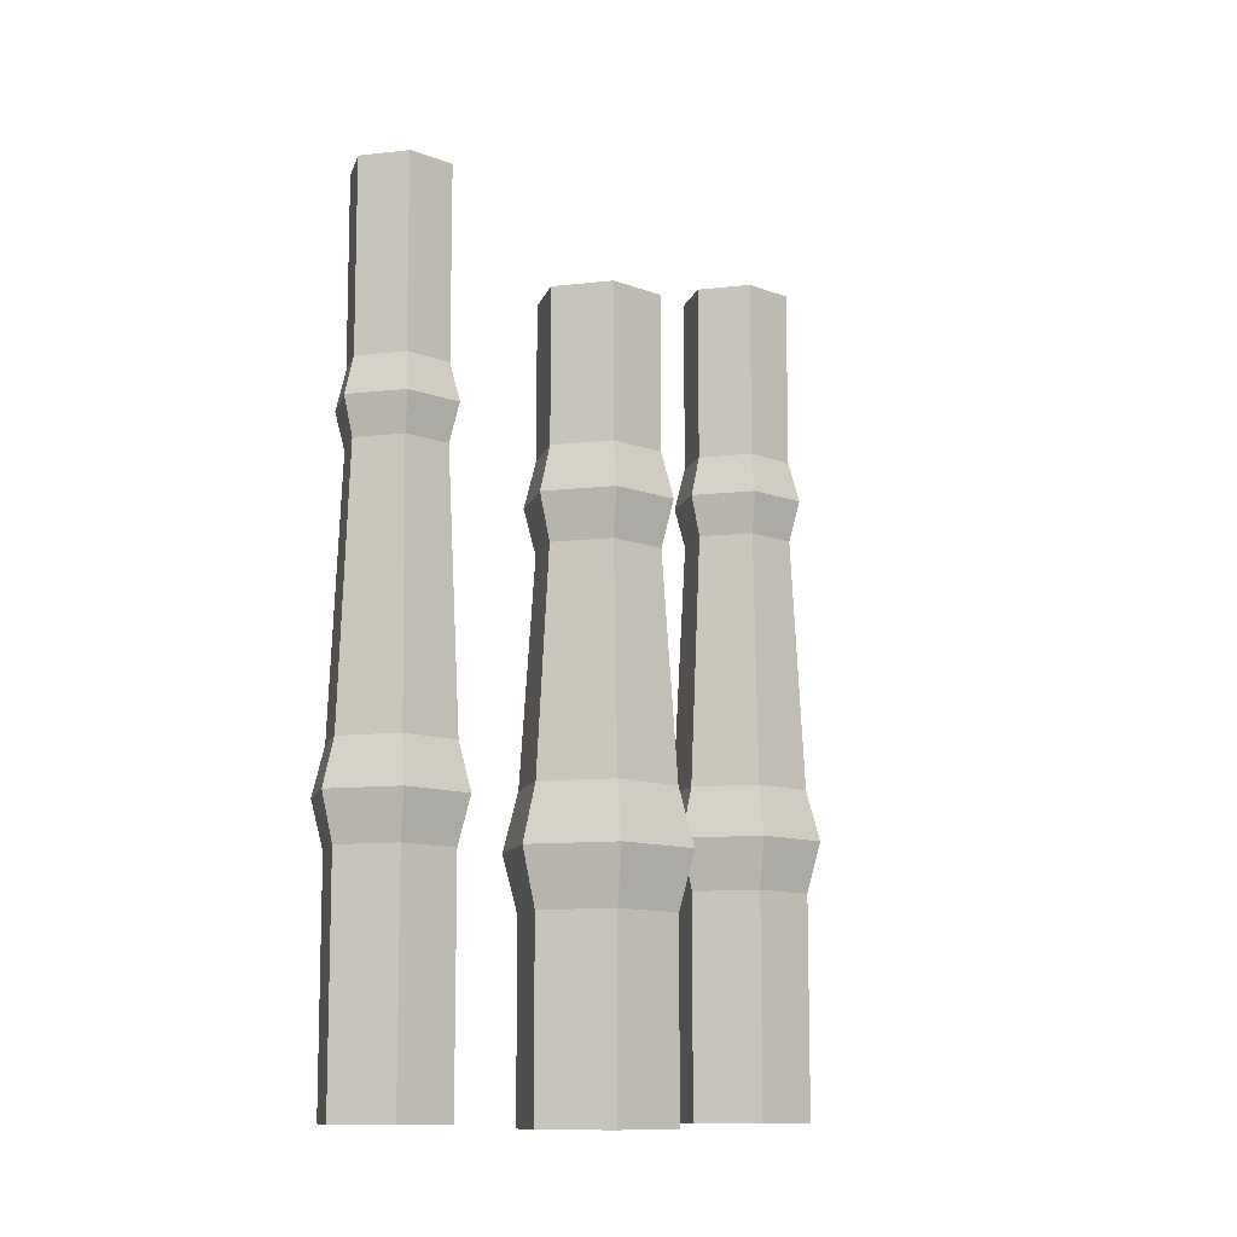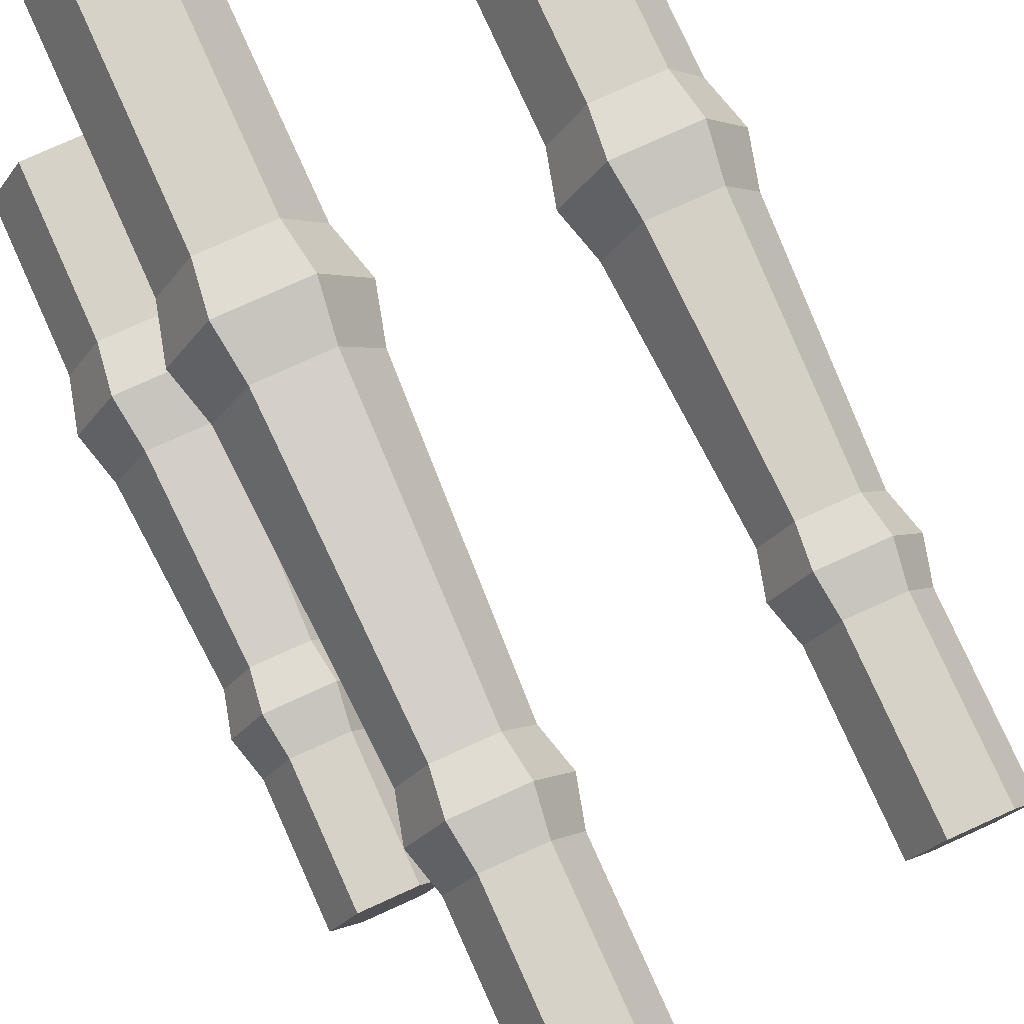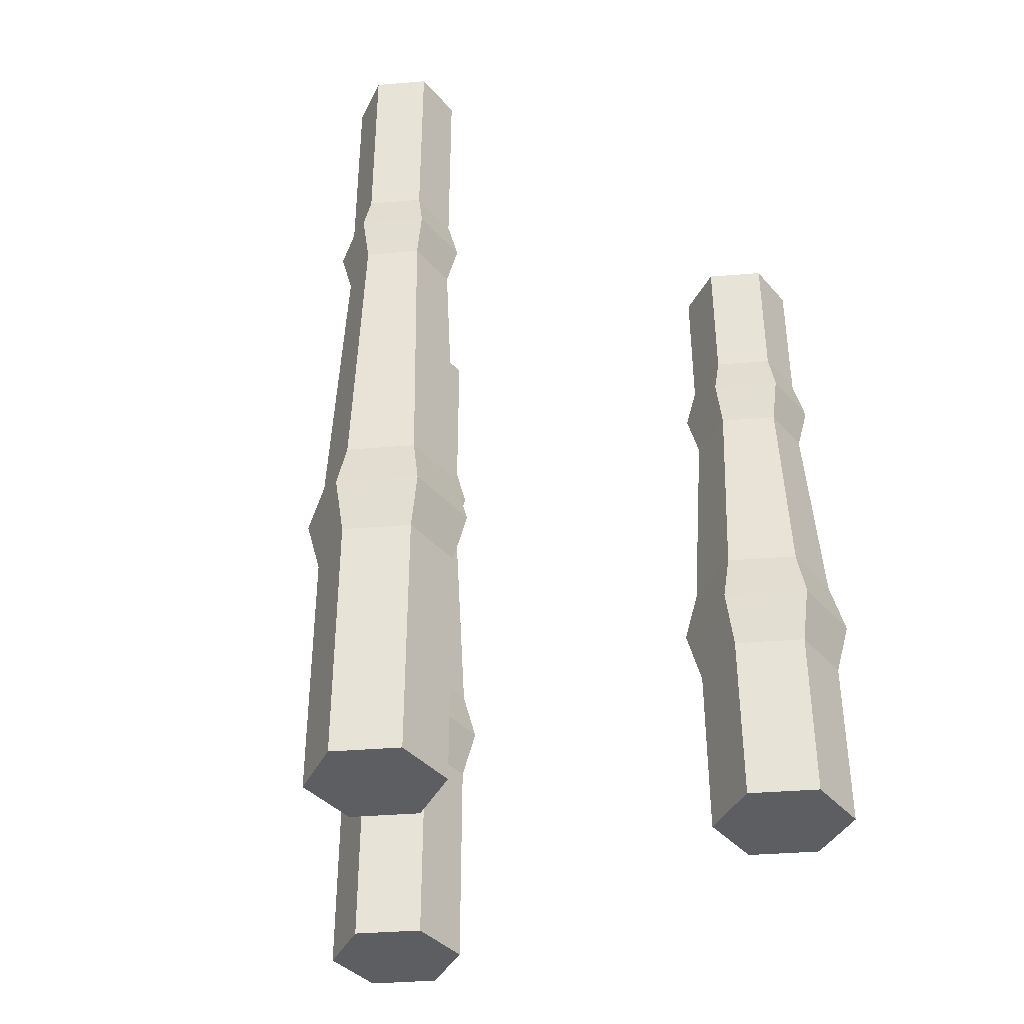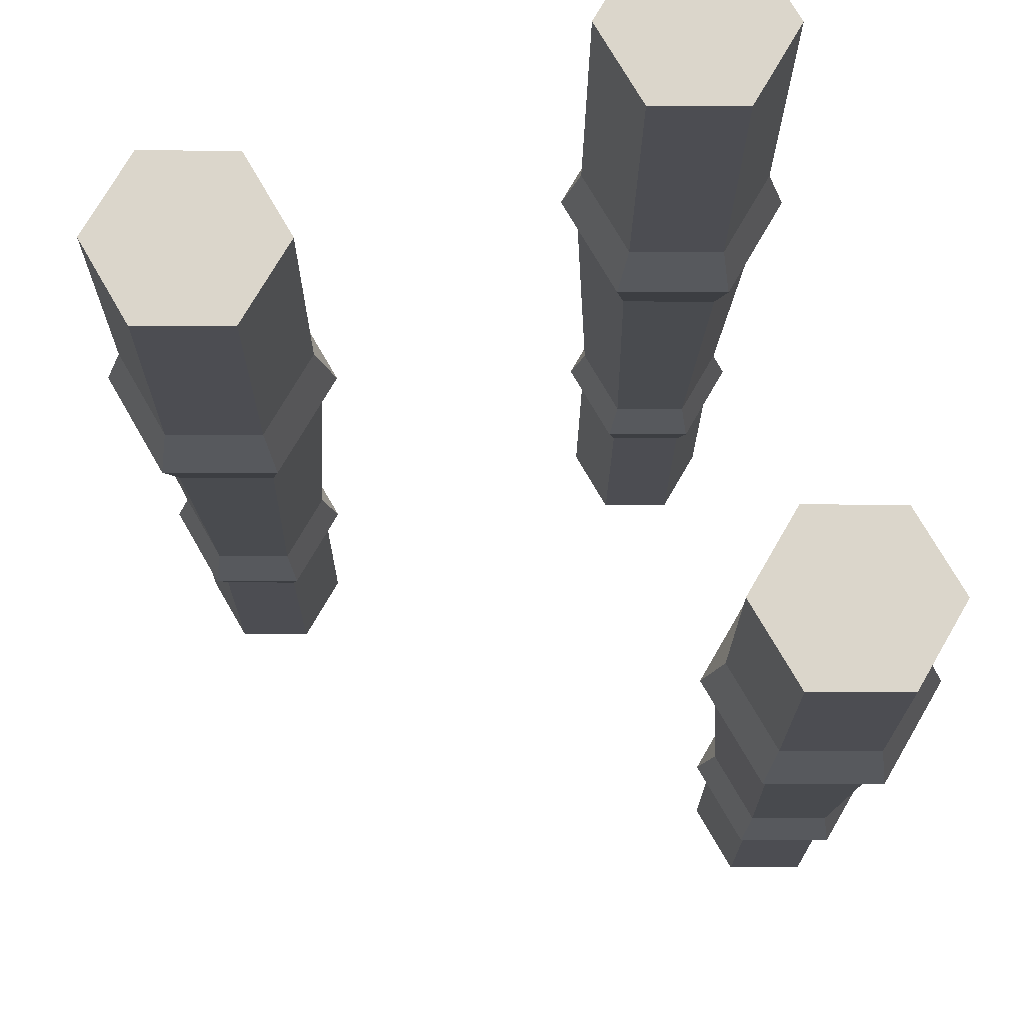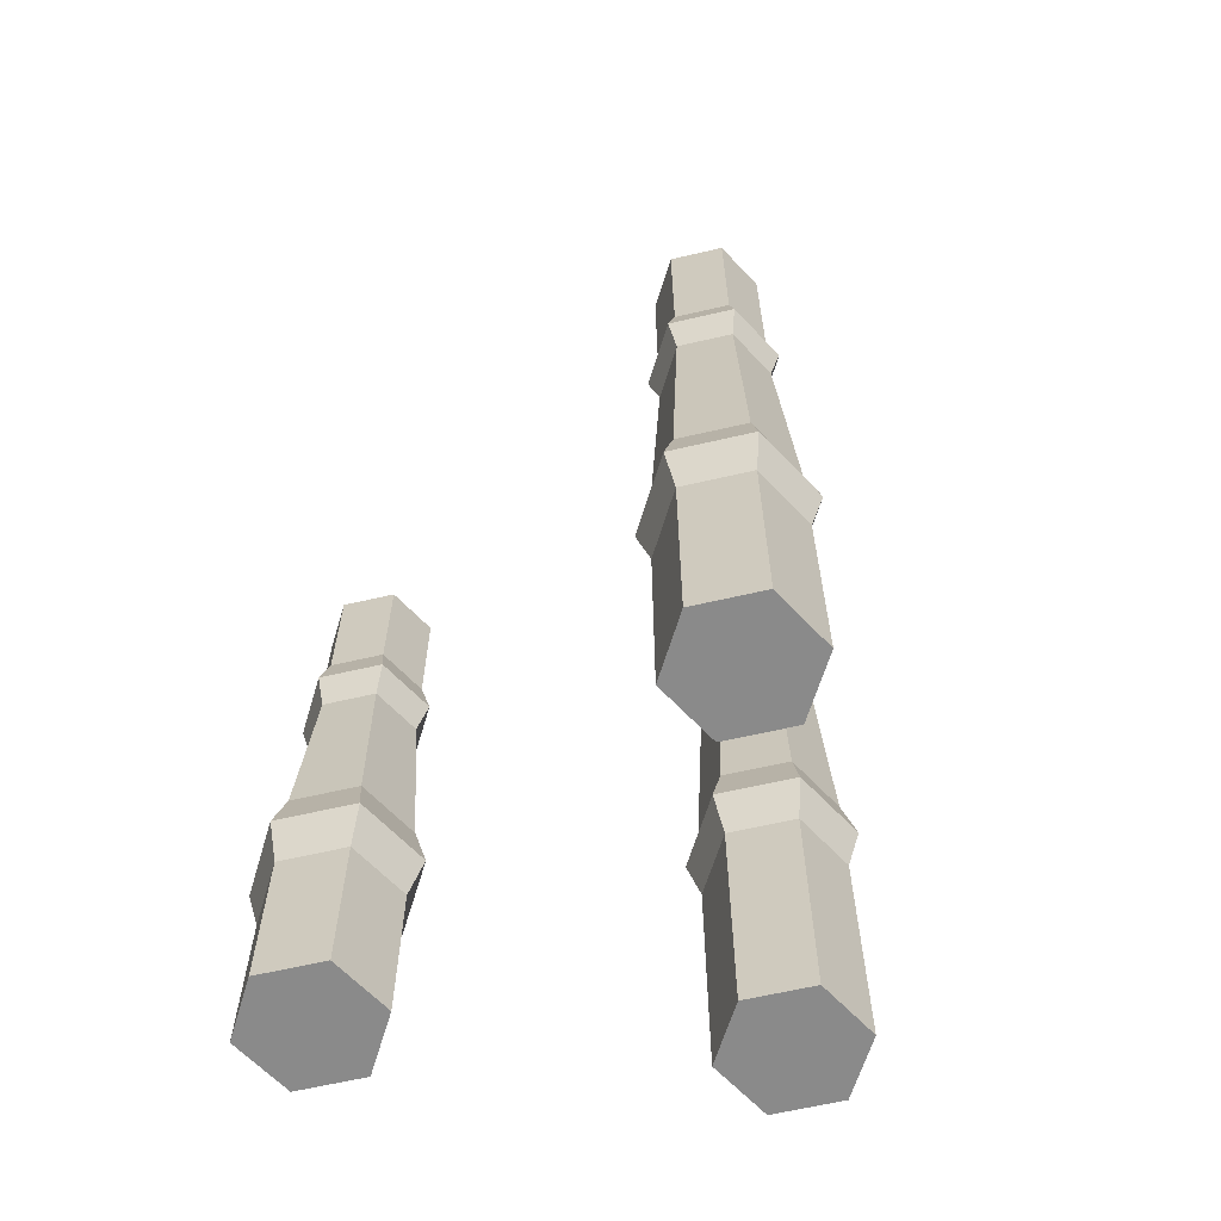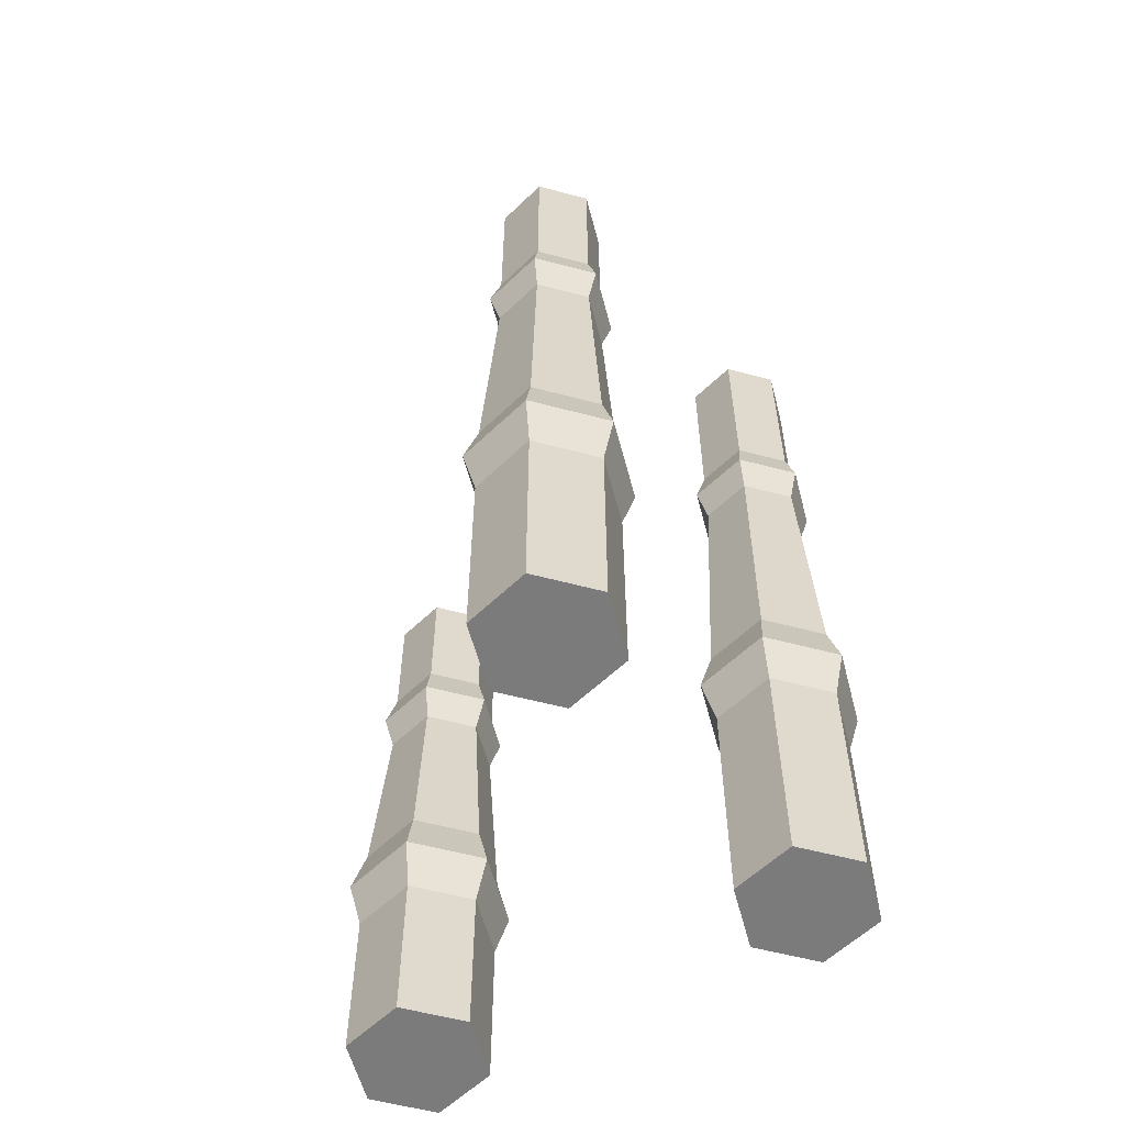
<metadata>
{"format":"obj","ext":"obj","renderer":"f3d","projection":"perspective","resolution":1024,"background":"white","views":[{"elev":-10.8,"azim":136.1,"up":"+Y"},{"elev":78.3,"azim":155.7,"up":"+Z"},{"elev":-38.4,"azim":65.9,"up":"+Y"},{"elev":-16.4,"azim":-0.3,"up":"+Z"},{"elev":-63.4,"azim":-106.8,"up":"+Y"},{"elev":-58.4,"azim":-75.3,"up":"+Y"}]}
</metadata>
<code>
o crops_bambooStageA
v 0.7105 0 -0.8417
v 0.8705 0.8 -1.119
v 0.8705 0 -1.119
v 0.7105 0.8 -0.8417
v 0.8705 0 -0.5646
v 0.8705 0.8 -0.5646
v 0.9025 2.592 -0.62
v 0.7745 3.232 -0.8417
v 0.7745 2.592 -0.8417
v 0.9025 3.232 -0.62
v 1.159 3.232 -1.063
v 1.159 3.232 -0.62
v 1.287 3.232 -0.8417
v 0.9025 3.232 -1.063
v 1.159 2.592 -0.62
v 1.159 2.592 -1.063
v 0.9025 2.592 -1.063
v 1.287 2.592 -0.8417
v 0.7643 1.2 1.234
v 0.9243 -0 0.9573
v 0.9243 1.2 0.9573
v 0.7643 -0 1.234
v 0.4507 3.24 1.223
v 0.3483 3.432 0.9573
v 0.2971 3.24 0.9573
v 0.4763 3.432 1.179
v 0.7323 3.432 1.179
v 0.7579 3.24 1.223
v 0.4443 1.2 1.234
v 0.2203 1.44 0.9573
v 0.2843 1.2 0.9573
v 0.4123 1.44 1.29
v 1.338 2.4 -0.8417
v 1.159 2.208 -1.063
v 1.184 2.4 -1.108
v 1.287 2.208 -0.8417
v 0.2843 -0 0.9573
v 0.4443 1.2 0.6801
v 0.4443 -0 0.6801
v 0.4763 4.392 0.7356
v 0.4763 3.432 0.7356
v 0.3483 4.392 0.9573
v 0.7579 3.24 0.6912
v 0.4507 3.24 0.6912
v 0.7323 3.432 0.7356
v 0.4443 1.68 0.6801
v 0.4123 1.44 0.6247
v 0.2843 1.68 0.9573
v 0.7323 4.392 0.7356
v 0.4763 4.392 1.179
v 0.7643 1.68 0.6801
v 0.9883 1.44 0.9573
v 0.7963 1.44 0.6247
v 0.9243 1.68 0.9573
v 0.9115 3.24 0.9573
v 0.8603 3.432 0.9573
v 0.4763 3.048 1.179
v 0.3483 3.048 0.9573
v 0.7643 1.68 1.234
v 0.7963 1.44 1.29
v 0.4443 1.68 1.234
v 0.7643 -0 0.6801
v 0.7643 1.2 0.6801
v 0.7323 4.392 1.179
v 0.8603 4.392 0.9573
v 0.4443 -0 1.234
v -1.05 3.096 0.03404
v -0.7686 2.904 -0.0103
v -1.076 2.904 -0.0103
v -0.7942 3.096 0.03404
v -1.306 1.28 0.2557
v -1.082 1.52 -0.02139
v -1.114 1.28 -0.07681
v -1.242 1.52 0.2557
v -1.05 2.712 0.4774
v -1.229 2.904 0.2557
v -1.178 2.712 0.2557
v -1.076 2.904 0.5218
v -0.7302 1.28 -0.07681
v -0.7622 1.52 -0.02139
v -0.7942 2.712 0.03404
v -1.05 2.712 0.03404
v -1.114 1.28 0.5883
v -1.082 1.52 0.5329
v -0.7942 3.096 0.4774
v -0.615 2.904 0.2557
v -0.6662 3.096 0.2557
v -0.7686 2.904 0.5218
v -1.082 1.04 -0.02139
v -1.242 1.04 0.2557
v -0.6662 2.712 0.2557
v -0.7942 2.712 0.4774
v -0.7302 1.28 0.5883
v -0.6022 1.04 0.2557
v -0.5382 1.28 0.2557
v -0.7622 1.04 0.5329
v -1.178 3.096 0.2557
v -1.05 3.096 0.4774
v 0.7323 3.048 0.7356
v 0.8603 3.048 0.9573
v -0.7942 3.928 0.03404
v -0.7942 3.928 0.4774
v -0.6662 3.928 0.2557
v -1.05 3.928 0.03404
v -1.05 3.928 0.4774
v -1.178 3.928 0.2557
v -1.082 -0 0.5329
v -1.242 -0 0.2557
v -1.082 1.04 0.5329
v 0.4763 3.048 0.7356
v 0.7323 3.048 1.179
v -0.7622 -0 0.5329
v 1.184 2.4 -0.5756
v 0.9025 2.208 -0.62
v 1.159 2.208 -0.62
v 0.8769 2.4 -0.5756
v 0.8769 2.4 -1.108
v 0.9025 2.208 -1.063
v -0.6022 1.52 0.2557
v 1.191 0 -0.5646
v 1.191 0 -1.119
v 1.351 0 -0.8417
v -1.082 0 -0.02139
v -0.7622 0 -0.02139
v -0.6022 -0 0.2557
v -0.7622 1.52 0.5329
v -0.7622 1.04 -0.02139
v 1.191 1.28 -1.119
v 1.415 1.04 -0.8417
v 1.223 1.04 -1.174
v 1.351 1.28 -0.8417
v 0.6465 1.04 -0.8417
v 0.8705 1.28 -1.119
v 0.8385 1.04 -1.174
v 0.7105 1.28 -0.8417
v 1.191 0.8 -0.5646
v 1.351 0.8 -0.8417
v 0.7233 2.4 -0.8417
v 0.7745 2.208 -0.8417
v 1.223 1.04 -0.5091
v 1.191 0.8 -1.119
v 1.191 1.28 -0.5646
v 0.8385 1.04 -0.5091
v 0.8705 1.28 -0.5646
f 1 2 3
f 2 1 4
f 5 4 1
f 4 5 6
f 7 8 9
f 8 7 10
f 11 12 13
f 12 11 14
f 12 14 10
f 10 14 8
f 12 7 15
f 7 12 10
f 14 16 17
f 16 14 11
f 12 18 13
f 18 12 15
f 13 16 11
f 16 13 18
f 19 20 21
f 20 19 22
f 23 24 25
f 24 23 26
f 27 23 28
f 23 27 26
f 29 30 31
f 30 29 32
f 33 34 35
f 34 33 36
f 37 38 39
f 38 37 31
f 24 40 41
f 40 24 42
f 41 43 44
f 43 41 45
f 30 46 47
f 46 30 48
f 38 30 47
f 30 38 31
f 9 14 17
f 14 9 8
f 40 45 41
f 45 40 49
f 26 42 24
f 42 26 50
f 51 52 53
f 52 51 54
f 27 55 56
f 55 27 28
f 57 25 58
f 25 57 23
f 45 55 43
f 55 45 56
f 59 32 60
f 32 59 61
f 38 62 39
f 62 38 63
f 49 64 65
f 64 49 40
f 64 40 50
f 50 40 42
f 60 29 19
f 29 60 32
f 52 63 53
f 63 52 21
f 32 48 30
f 48 32 61
f 22 62 20
f 62 22 66
f 62 66 39
f 39 66 37
f 46 53 47
f 53 46 51
f 67 68 69
f 68 67 70
f 71 72 73
f 72 71 74
f 75 76 77
f 76 75 78
f 72 79 73
f 79 72 80
f 69 81 82
f 81 69 68
f 64 26 27
f 26 64 50
f 83 74 71
f 74 83 84
f 85 86 87
f 86 85 88
f 89 71 73
f 71 89 90
f 47 63 38
f 63 47 53
f 88 91 86
f 91 88 92
f 59 52 54
f 52 59 60
f 70 86 68
f 86 70 87
f 93 94 95
f 94 93 96
f 78 97 76
f 97 78 98
f 55 99 43
f 99 55 100
f 101 102 103
f 102 101 104
f 102 104 105
f 105 104 106
f 60 21 52
f 21 60 19
f 19 66 22
f 66 19 29
f 76 67 69
f 67 76 97
f 107 90 108
f 90 107 109
f 21 62 63
f 62 21 20
f 44 99 110
f 99 44 43
f 28 57 111
f 57 28 23
f 110 25 44
f 25 110 58
f 102 98 85
f 98 102 105
f 96 107 112
f 107 96 109
f 113 114 115
f 114 113 116
f 25 41 44
f 41 25 24
f 117 34 118
f 34 117 35
f 28 100 55
f 100 28 111
f 102 87 103
f 87 102 85
f 88 75 92
f 75 88 78
f 80 95 79
f 95 80 119
f 85 78 88
f 78 85 98
f 109 71 90
f 71 109 83
f 66 31 37
f 31 66 29
f 120 121 122
f 121 120 5
f 121 5 3
f 3 5 1
f 108 89 123
f 89 108 90
f 104 70 67
f 70 104 101
f 112 124 125
f 124 112 107
f 124 107 123
f 123 107 108
f 126 83 93
f 83 126 84
f 94 124 127
f 124 94 125
f 15 116 113
f 116 15 7
f 128 129 130
f 129 128 131
f 132 133 134
f 133 132 135
f 136 122 137
f 122 136 120
f 114 138 139
f 138 114 116
f 16 33 35
f 33 16 18
f 73 127 89
f 127 73 79
f 140 137 129
f 137 140 136
f 134 141 2
f 141 134 130
f 103 70 101
f 70 103 87
f 2 132 134
f 132 2 4
f 89 124 123
f 124 89 127
f 17 35 117
f 35 17 16
f 137 121 141
f 121 137 122
f 142 129 131
f 129 142 140
f 133 130 134
f 130 133 128
f 6 132 4
f 132 6 143
f 126 95 119
f 95 126 93
f 65 45 49
f 45 65 56
f 93 109 96
f 109 93 83
f 2 121 3
f 121 2 141
f 143 135 132
f 135 143 144
f 136 5 120
f 5 136 6
f 82 76 69
f 76 82 77
f 64 56 65
f 56 64 27
f 96 125 94
f 125 96 112
f 138 17 117
f 17 138 9
f 95 127 79
f 127 95 94
f 98 106 97
f 106 98 105
f 86 81 68
f 81 86 91
f 97 104 67
f 104 97 106
f 142 143 140
f 143 142 144
f 113 36 33
f 36 113 115
f 116 9 138
f 9 116 7
f 15 33 18
f 33 15 113
f 118 138 117
f 138 118 139
f 129 141 130
f 141 129 137
f 140 6 136
f 6 140 143
f 81 119 80
f 119 81 91
f 74 82 72
f 82 74 77
f 84 77 74
f 77 84 75
f 92 84 126
f 84 92 75
f 92 119 91
f 119 92 126
f 82 80 72
f 80 82 81
f 48 110 46
f 110 48 58
f 48 57 58
f 57 48 61
f 111 54 100
f 54 111 59
f 111 61 59
f 61 111 57
f 99 54 51
f 54 99 100
f 110 51 46
f 51 110 99
f 36 142 131
f 142 36 115
f 144 139 135
f 139 144 114
f 118 128 133
f 128 118 34
f 135 118 133
f 118 135 139
f 115 144 142
f 144 115 114
f 34 131 128
f 131 34 36

</code>
